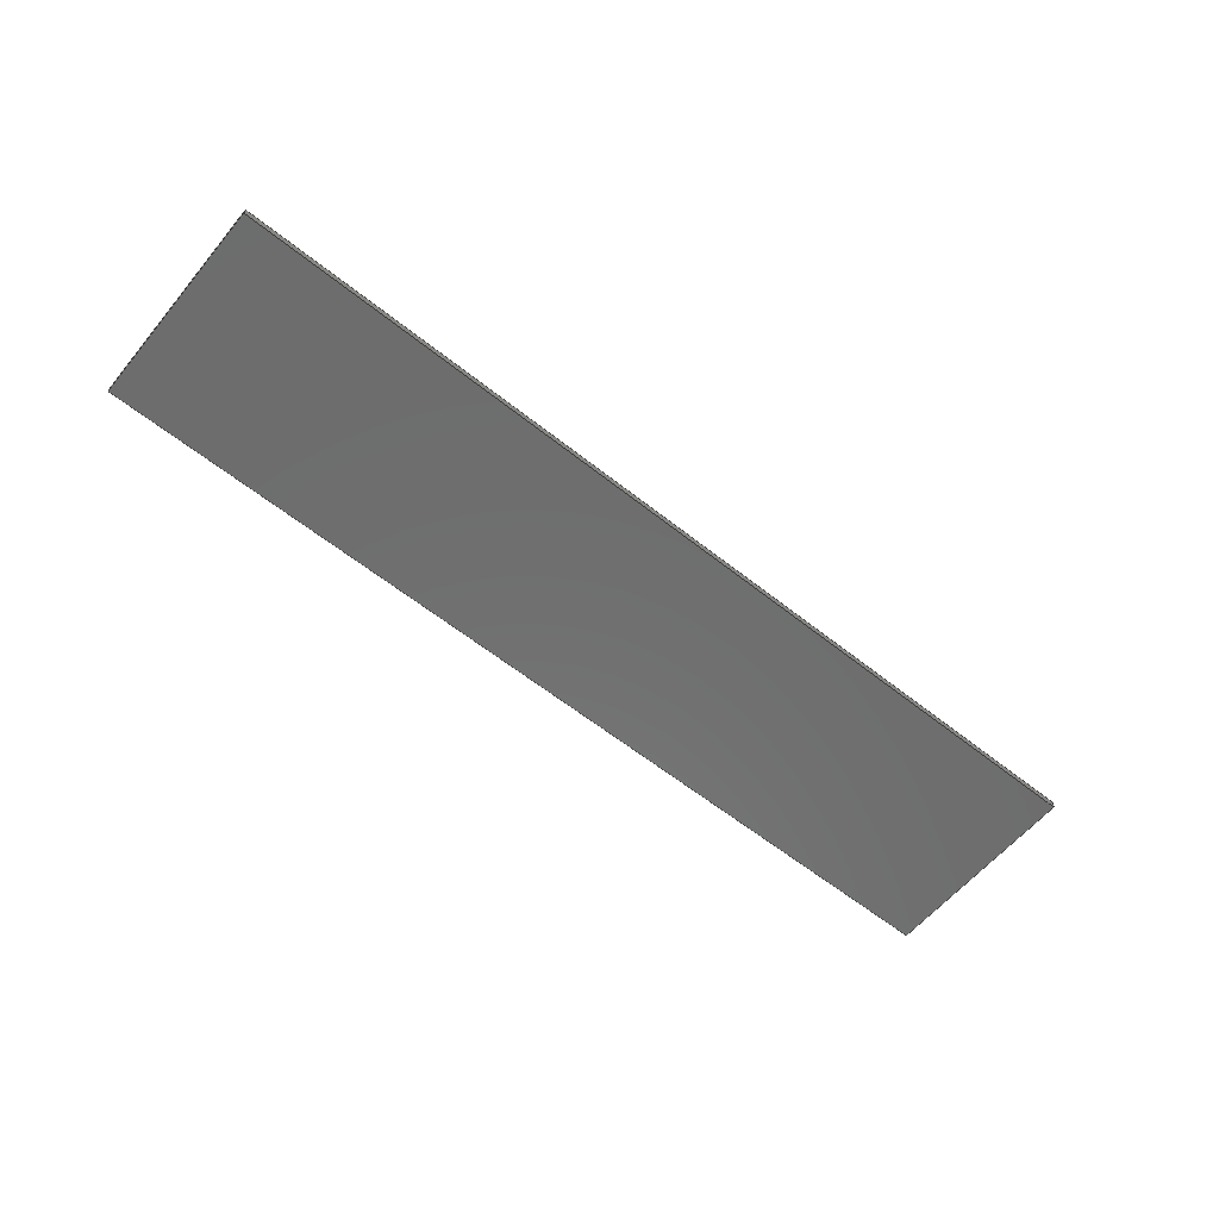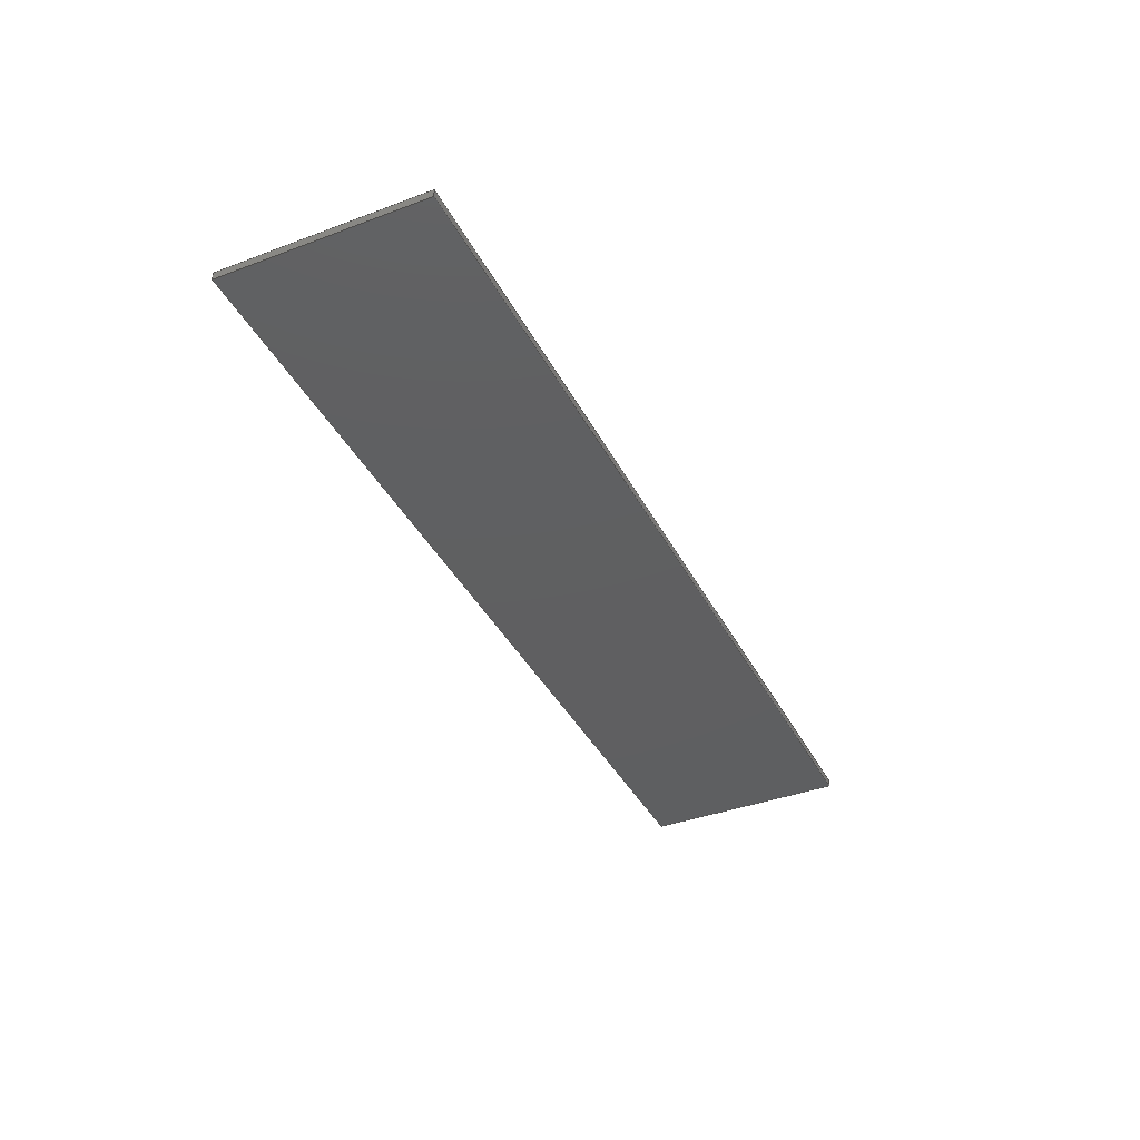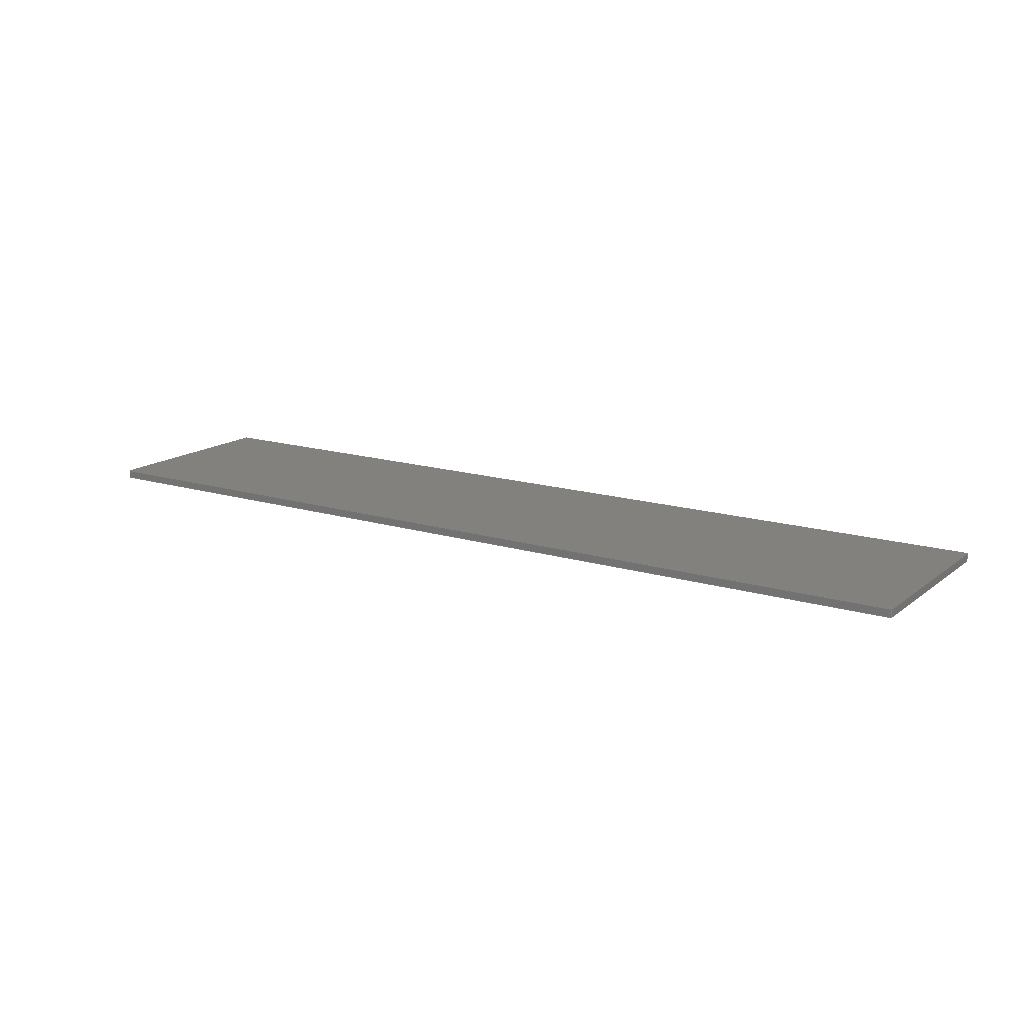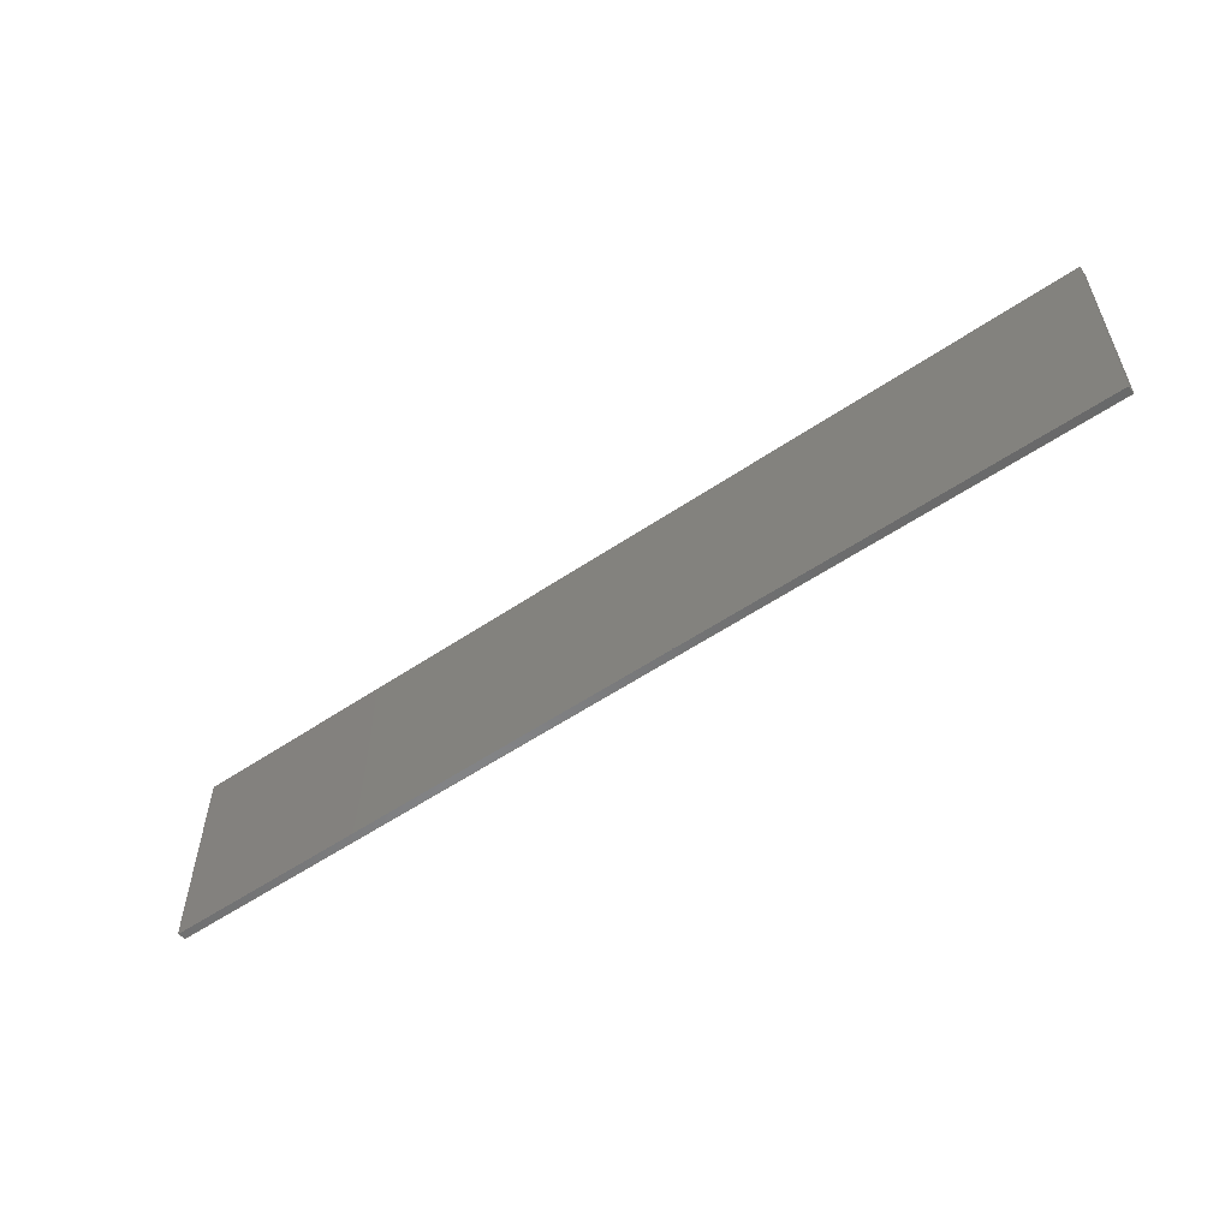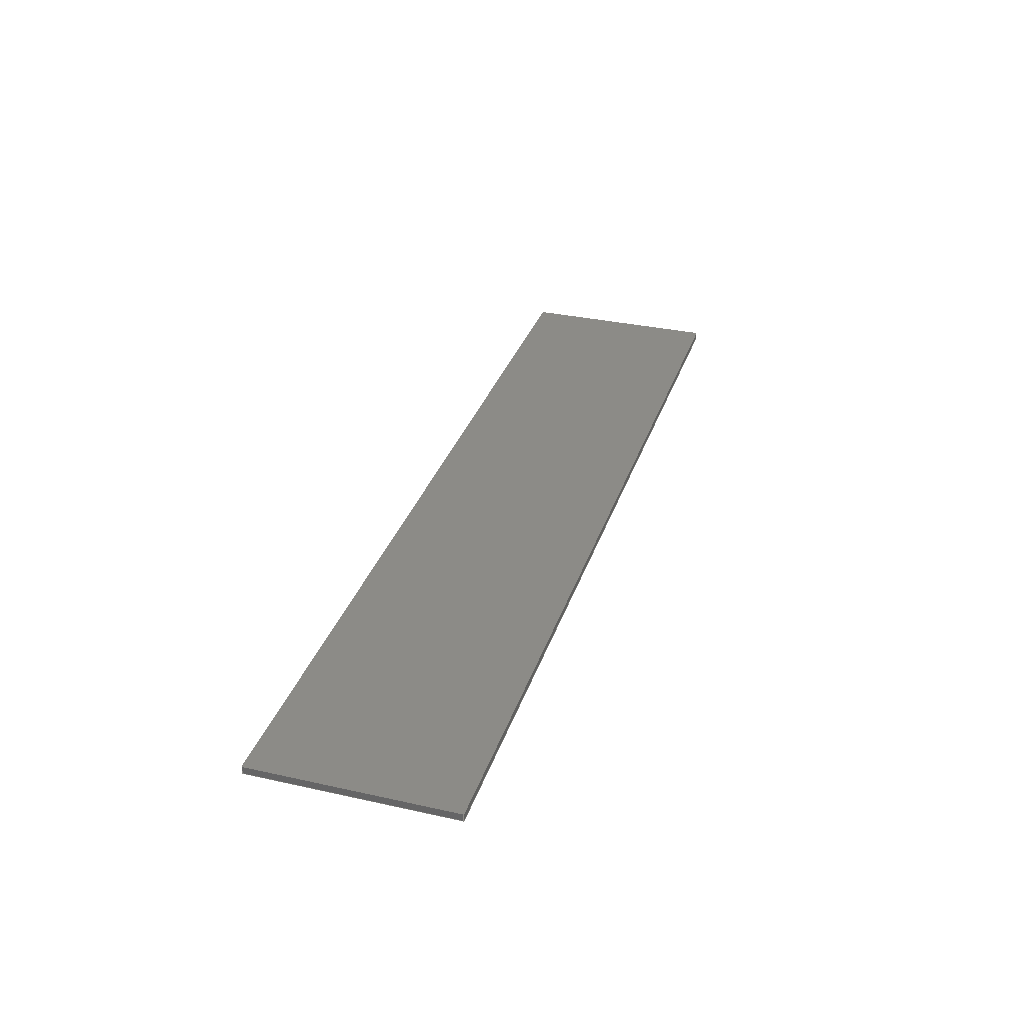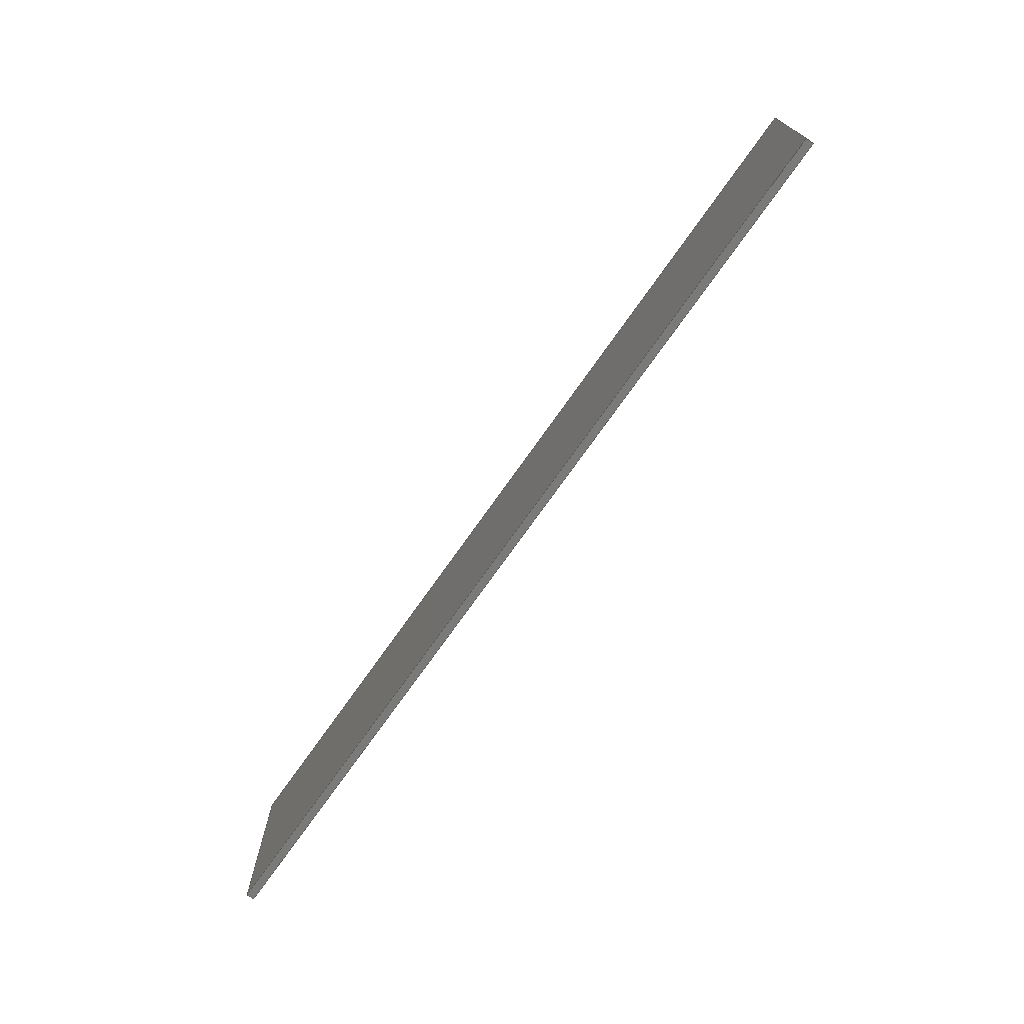
<metadata>
{"format":"iges","ext":"igs","renderer":"f3d","projection":"perspective","resolution":1024,"background":"white","views":[{"elev":-59.4,"azim":140.6,"up":"+Z"},{"elev":-39.0,"azim":-64.9,"up":"+Z"},{"elev":15.4,"azim":32.9,"up":"+Z"},{"elev":-55.9,"azim":35.4,"up":"+Y"},{"elev":32.8,"azim":-72.8,"up":"+Z"},{"elev":-72.7,"azim":-125.1,"up":"+Y"}]}
</metadata>
<code>

,,18H632712000112_Milar,17H632712000112Milar,7Hunknown,7Hunknown,32,38,
7,99,15,,1,2,2HMM,1,0.08,15H2.025e+07,0.01,1e+04,7Hunknown,7Hunk
nown,11,0,;
     186       1                                                00000000
     186             -71       1       0                               0
     514       2                                                00010000
     514                       1       1                               0
     510       3                                                00010000
     510             -71       1       1                               0
     510       4                                                00010000
     510             -71       1       1                               0
     510       5                                                00010000
     510             -71       1       1                               0
     510       6                                                00010000
     510             -71       1       1                               0
     510       7                                                00010000
     510             -71       1       1                               0
     510       8                                                00010000
     510             -71       1       1                               0
     508       9                                                00010000
     508                       1       1                               0
     508      10                                                00010000
     508                       1       1                               0
     508      11                                                00010000
     508                       1       1                               0
     508      12                                                00010000
     508                       1       1                               0
     508      13                                                00010000
     508                       1       1                               0
     508      14                                                00010000
     508                       1       1                               0
     126      15                                                00010000
     126       0               2       0                               0
     126      17                                                00010000
     126       0               2       0                               0
     126      19                                                00010000
     126       0               2       0                               0
     126      21                                                00010000
     126       0               2       0                               0
     126      23                                                00010000
     126       0               2       0                               0
     126      25                                                00010000
     126       0               2       0                               0
     126      27                                                00010000
     126       0               2       0                               0
     126      29                                                00010000
     126       0               2       0                               0
     126      31                                                00010000
     126       0               2       0                               0
     126      33                                                00010000
     126       0               2       0                               0
     126      35                                                00010000
     126       0               2       0                               0
     126      37                                                00010000
     126       0               2       0                               0
     128      39                                                00010000
     128       0     -71       4       0                               0
     128      43                                                00010000
     128       0     -71       4       0                               0
     128      47                                                00010000
     128       0     -71       4       0                               0
     128      51                                                00010000
     128       0     -71       4       0                               0
     128      55                                                00010000
     128       0     -71       5       0                               0
     128      60                                                00010000
     128       0     -71       4       0                               0
     502      64                                                00010000
     502                       3       1                               0
     504      67                                                00010001
     504                       3       1                               0
     406      70                                                00000000
     406                       1      15                               0
     314      71                                                00000200
     314                       1       0                               0
     314      72                                                00000200
     314                       2       0                               0
186,3,1,0,0,1,69;                                                      1
514,6,5,1,7,1,9,1,11,1,13,1,15,1;                                      3
510,53,1,1,17;                                                         5
510,55,1,1,19;                                                         7
510,57,1,1,21;                                                         9
510,59,1,1,23;                                                        11
510,61,1,1,25;                                                        13
510,63,1,1,27;                                                        15
508,4,0,67,1,0,0,0,67,2,0,0,0,67,3,1,0,0,67,4,1,0;                    17
508,4,0,67,5,0,0,0,67,4,0,0,0,67,6,1,0,0,67,7,1,0;                    19
508,4,0,67,8,0,0,0,67,7,0,0,0,67,9,1,0,0,67,10,1,0;                   21
508,4,0,67,11,0,0,0,67,10,0,0,0,67,12,1,0,0,67,2,1,0;                 23
508,4,0,67,3,0,0,0,67,12,0,0,0,67,9,0,0,0,67,6,0,0;                   25
508,4,0,67,1,1,0,0,67,5,1,0,0,67,8,1,0,0,67,11,1,0;                   27
126,1,1,0,0,1,0,0,0,0.0013,0.0013,1,1,-2.975,0.65,0,-2.975,      29
-0.65,0,0,0.0013,0,0,0;                             29
126,1,1,0,0,1,0,0,0,5D-5,5D-5,1,1,-2.975,0.65,-0.05,-2.975,       31
0.65,0,0,5D-5,0,0,0;                                             31
126,1,1,0,0,1,0,0,0,0.0013,0.0013,1,1,-2.975,0.65,-0.05,          33
-2.975,-0.65,-0.05,0,0.0013,0,0,0;                   33
126,1,1,0,0,1,0,0,0,5D-5,5D-5,1,1,-2.975,-0.65,      35
-0.05,-2.975,-0.65,0,0,5D-5,0,0,0;                  35
126,1,1,0,0,1,0,0,0,0.00595,0.00595,1,1,-2.975,                   37
-0.65,0,2.975,-0.65,0,0,0.00595,0,0,0;             37
126,1,1,0,0,1,0,0,0,0.00595,0.00595,1,1,-2.975,                   39
-0.65,-0.05,2.975,-0.65,-0.05,0,0.00595,0,0,0;       39
126,1,1,0,0,1,0,0,0,5D-5,5D-5,1,1,2.975,-0.65,-0.05,2.975,        41
-0.65,0,0,5D-5,0,0,0;                                            41
126,1,1,0,0,1,0,0,0,0.0013,0.0013,1,1,2.975,-0.65,0,2.975,       43
0.65,0,0,0.0013,0,0,0;                                           43
126,1,1,0,0,1,0,0,0,0.0013,0.0013,1,1,2.975,-0.65,-0.05,          45
2.975,0.65,-0.05,0,0.0013,0,0,0;                                  45
126,1,1,0,0,1,0,0,0,5D-5,5D-5,1,1,2.975,0.65,-0.05,2.975,         47
0.65,0,0,5D-5,0,0,0;                                             47
126,1,1,0,0,1,0,0,0,0.00595,0.00595,1,1,2.975,0.65,0,            49
-2.975,0.65,0,0,0.00595,0,0,0;                      49
126,1,1,0,0,1,0,0,0,0.00595,0.00595,1,1,2.975,0.65,-0.05,         51
-2.975,0.65,-0.05,0,0.00595,0,0,0;                   51
128,1,1,1,1,0,0,1,0,0,-0.001,-0.001,0.051,0.051,-1.301,-1.301,        53
0.001,0.001,1,1,1,1,-2.975,-0.651,-0.051,-2.975,      53
-0.651,0.001,-2.975,0.651,-0.051,-2.975,0.651,0.001,      53
-0.001,0.051,-1.301,0.001;                                            53
128,1,1,1,1,0,0,1,0,0,-0.001,-0.001,5.951,5.951,-0.001,-0.001,        55
0.051,0.051,1,1,1,1,-2.976,-0.65,-0.051,2.976,       55
-0.65,-0.051,-2.976,-0.65,0.001,2.976,-0.65,0.001,       55
-0.001,5.951,-0.001,0.051;                                            55
128,1,1,1,1,0,0,1,0,0,-0.051,-0.051,0.001,              57
0.001,-0.001,-0.001,1.301,1.301,1,1,1,1,2.975,      57
-0.651,0.001,2.975,-0.651,-0.051,2.975,0.651,0.001,2.975,0.651,       57
-0.051,-0.051,0.001,-0.001,1.301;                       57
128,1,1,1,1,0,0,1,0,0,-0.001,-0.001,5.951,5.951,-0.001,-0.001,        59
0.051,0.051,1,1,1,1,2.976,0.65,-0.051,-2.976,                     59
0.65,-0.051,2.976,0.65,0.001,-2.976,                     59
0.65,0.001,-0.001,5.951,-0.001,0.051;                    59
128,1,1,1,1,0,0,1,0,0,-2.976,-2.976,2.976,2.976,                      61
-0.651,-0.651,0.651,0.651,1,1,1,1,        61
2.976,-0.651,-0.05,-2.976,-0.651,-0.05,       61
2.976,0.651,-0.05,-2.976,0.651,-0.05,-2.976,2.976,                    61
-0.651,0.651;                                             61
128,1,1,1,1,0,0,1,0,0,-2.976,-2.976,2.976,2.976,                      63
-0.651,-0.651,0.651,0.651,1,1,1,1,        63
-2.976,-0.651,0,2.976,-0.651,0,-2.976,      63
0.651,0,2.976,0.651,0,-2.976,2.976,-0.651,0.651;        63
502,8,-2.975,0.65,0,-2.975,-0.65,0,-2.975,0.65,        65
-0.05,-2.975,-0.65,-0.05,2.975,-0.65,0,2.975,           65
-0.65,-0.05,2.975,0.65,0,2.975,0.65,-0.05;                           65
504,12,29,65,1,65,2,31,65,3,65,1,33,65,3,65,4,35,65,4,65,2,37,        67
65,2,65,5,39,65,4,65,6,41,65,6,65,5,43,65,5,65,7,45,65,6,65,8,        67
47,65,8,65,7,49,65,7,65,1,51,65,8,65,3;                               67
406,1,5HBody1;                                                        69
314,94.9,47.84,0,17HOpaque(242,122,0);         71
314,9.804,9.804,9.804,23HPlasti      73
c - Matte (Black);                                                    73
S      1G      3D     74P     73
</code>
